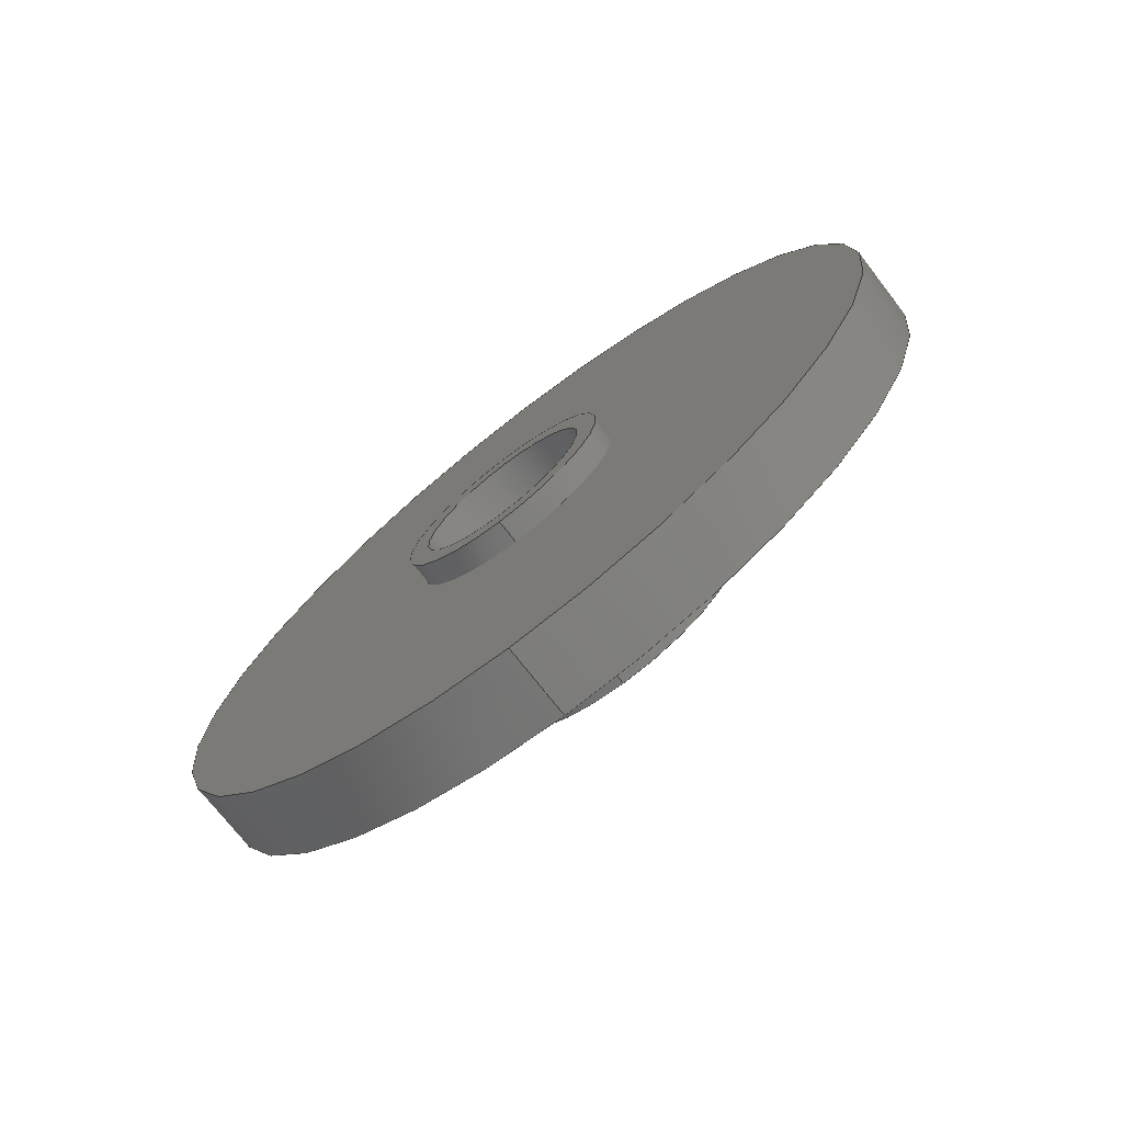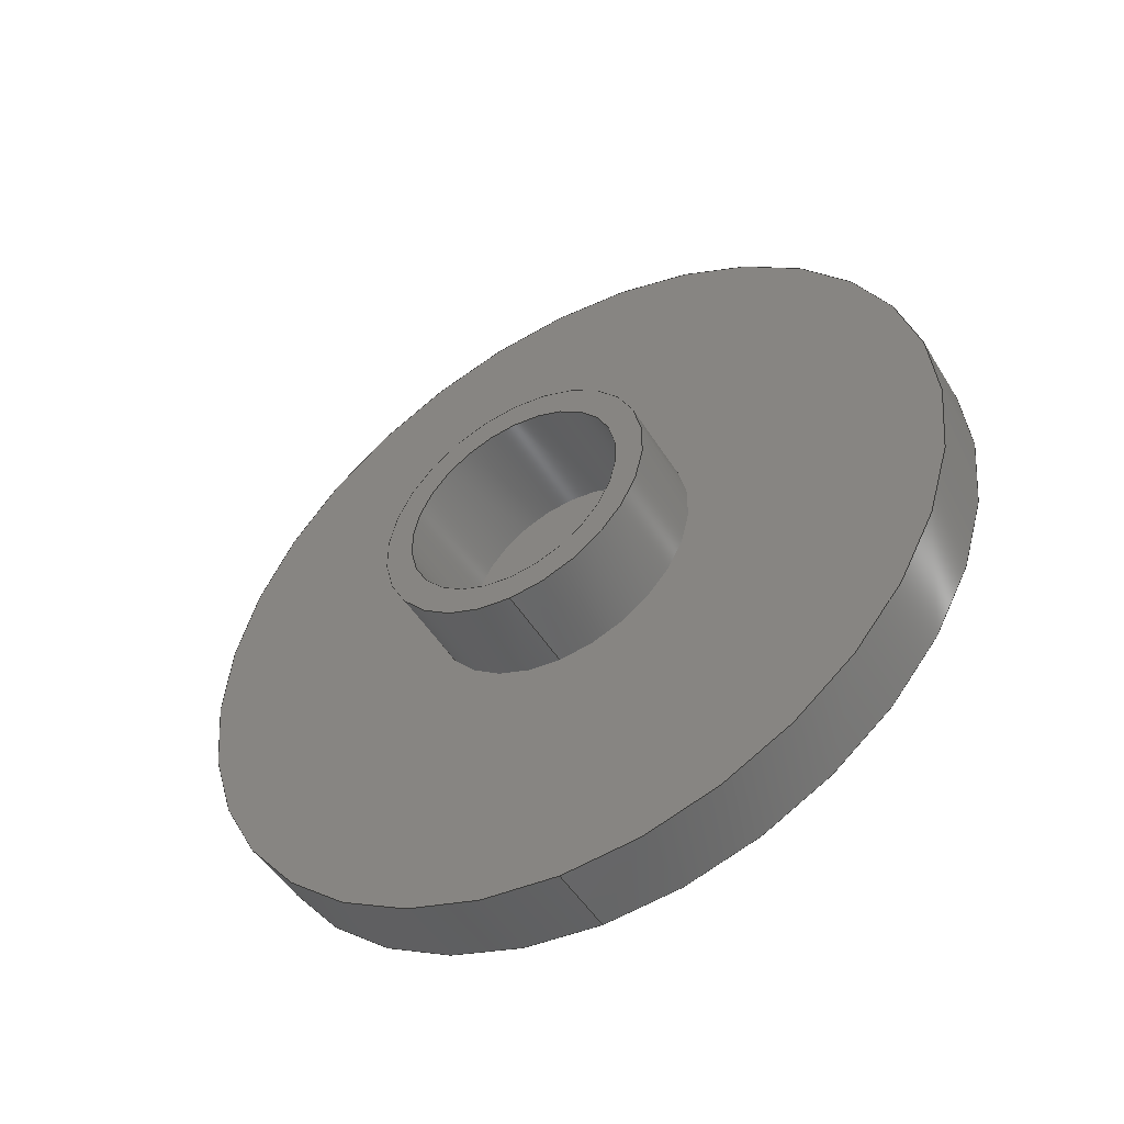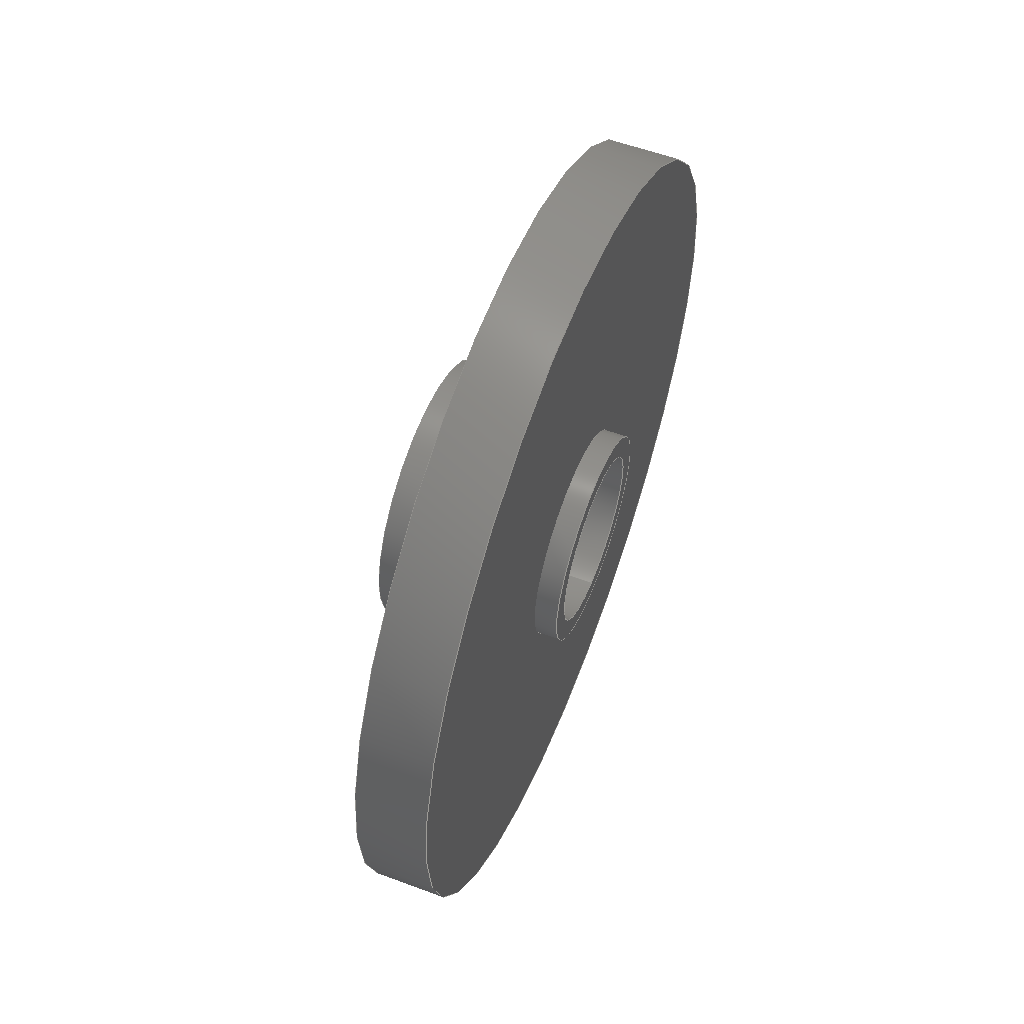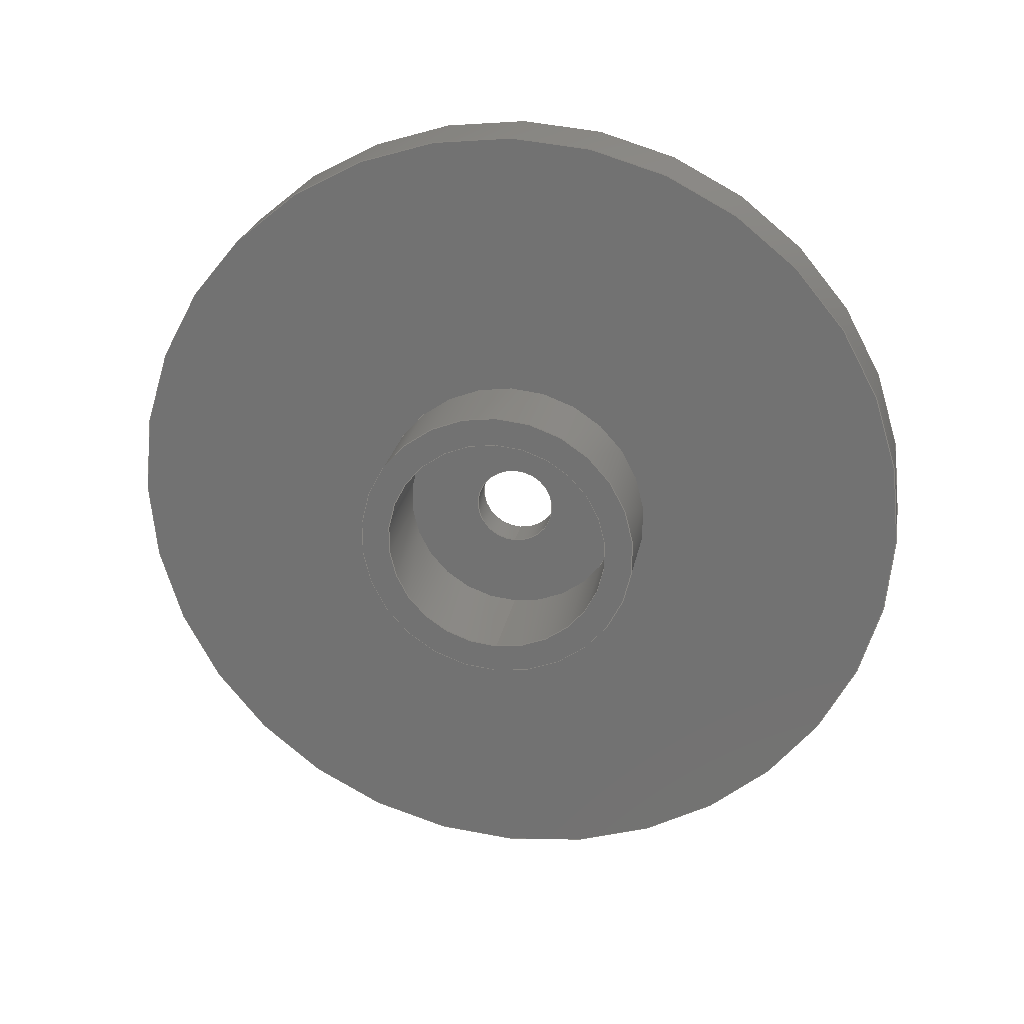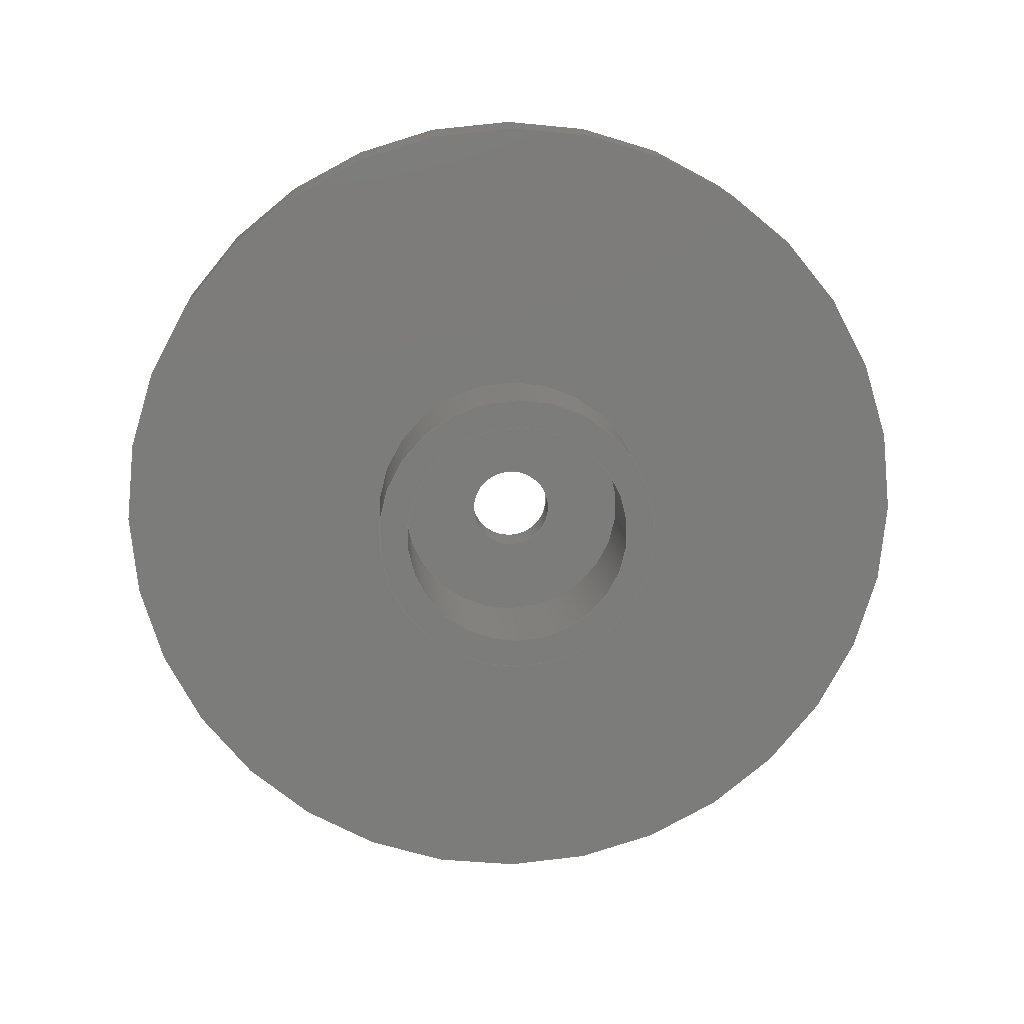
<metadata>
{"format":"step","ext":"step","renderer":"f3d","projection":"perspective","resolution":1024,"background":"white","views":[{"elev":-72.6,"azim":-52.3,"up":"+Z"},{"elev":-48.9,"azim":120.4,"up":"+Z"},{"elev":57.1,"azim":-158.8,"up":"+Z"},{"elev":23.5,"azim":100.2,"up":"+Z"},{"elev":14.9,"azim":86.5,"up":"+Z"}]}
</metadata>
<code>
ISO-10303-21;
DATA;
#1=PROPERTY_DEFINITION_REPRESENTATION(#5,#3);
#2=PROPERTY_DEFINITION_REPRESENTATION(#6,#4);
#3=REPRESENTATION('',(#7),#268);
#4=REPRESENTATION('',(#8),#268);
#5=PROPERTY_DEFINITION('pmi validation property','',#273);
#6=PROPERTY_DEFINITION('pmi validation property','',#273);
#7=VALUE_REPRESENTATION_ITEM('number of annotations',COUNT_MEASURE(0));
#8=VALUE_REPRESENTATION_ITEM('number of views',COUNT_MEASURE(0));
#9=SHAPE_REPRESENTATION_RELATIONSHIP('','',#154,#10);
#10=ADVANCED_BREP_SHAPE_REPRESENTATION('',(#152),#268);
#11=CYLINDRICAL_SURFACE('',#159,0.001);
#12=CYLINDRICAL_SURFACE('',#163,0.0028);
#13=CYLINDRICAL_SURFACE('',#167,0.0035);
#14=CYLINDRICAL_SURFACE('',#171,0.01);
#15=CYLINDRICAL_SURFACE('',#175,0.0028);
#16=CYLINDRICAL_SURFACE('',#179,0.00225);
#17=ORIENTED_EDGE('',*,*,#41,.T.);
#18=ORIENTED_EDGE('',*,*,#42,.F.);
#19=ORIENTED_EDGE('',*,*,#43,.T.);
#20=ORIENTED_EDGE('',*,*,#41,.F.);
#21=ORIENTED_EDGE('',*,*,#44,.T.);
#22=ORIENTED_EDGE('',*,*,#43,.F.);
#23=ORIENTED_EDGE('',*,*,#45,.T.);
#24=ORIENTED_EDGE('',*,*,#44,.F.);
#25=ORIENTED_EDGE('',*,*,#46,.T.);
#26=ORIENTED_EDGE('',*,*,#45,.F.);
#27=ORIENTED_EDGE('',*,*,#47,.T.);
#28=ORIENTED_EDGE('',*,*,#46,.F.);
#29=ORIENTED_EDGE('',*,*,#48,.T.);
#30=ORIENTED_EDGE('',*,*,#47,.F.);
#31=ORIENTED_EDGE('',*,*,#49,.T.);
#32=ORIENTED_EDGE('',*,*,#48,.F.);
#33=ORIENTED_EDGE('',*,*,#50,.T.);
#34=ORIENTED_EDGE('',*,*,#49,.F.);
#35=ORIENTED_EDGE('',*,*,#51,.T.);
#36=ORIENTED_EDGE('',*,*,#50,.F.);
#37=ORIENTED_EDGE('',*,*,#52,.T.);
#38=ORIENTED_EDGE('',*,*,#51,.F.);
#39=ORIENTED_EDGE('',*,*,#42,.T.);
#40=ORIENTED_EDGE('',*,*,#52,.F.);
#41=EDGE_CURVE('',#53,#53,#65,.T.);
#42=EDGE_CURVE('',#54,#54,#66,.T.);
#43=EDGE_CURVE('',#55,#55,#67,.T.);
#44=EDGE_CURVE('',#56,#56,#68,.T.);
#45=EDGE_CURVE('',#57,#57,#69,.T.);
#46=EDGE_CURVE('',#58,#58,#70,.T.);
#47=EDGE_CURVE('',#59,#59,#71,.T.);
#48=EDGE_CURVE('',#60,#60,#72,.T.);
#49=EDGE_CURVE('',#61,#61,#73,.T.);
#50=EDGE_CURVE('',#62,#62,#74,.T.);
#51=EDGE_CURVE('',#63,#63,#75,.T.);
#52=EDGE_CURVE('',#64,#64,#76,.T.);
#53=VERTEX_POINT('',#233);
#54=VERTEX_POINT('',#235);
#55=VERTEX_POINT('',#238);
#56=VERTEX_POINT('',#241);
#57=VERTEX_POINT('',#244);
#58=VERTEX_POINT('',#247);
#59=VERTEX_POINT('',#250);
#60=VERTEX_POINT('',#253);
#61=VERTEX_POINT('',#256);
#62=VERTEX_POINT('',#259);
#63=VERTEX_POINT('',#262);
#64=VERTEX_POINT('',#265);
#65=CIRCLE('',#157,0.001);
#66=CIRCLE('',#158,0.00225);
#67=CIRCLE('',#160,0.001);
#68=CIRCLE('',#162,0.0028);
#69=CIRCLE('',#164,0.0028);
#70=CIRCLE('',#166,0.0035);
#71=CIRCLE('',#168,0.0035);
#72=CIRCLE('',#170,0.01);
#73=CIRCLE('',#172,0.01);
#74=CIRCLE('',#174,0.0028);
#75=CIRCLE('',#176,0.0028);
#76=CIRCLE('',#178,0.00225);
#77=EDGE_LOOP('',(#17));
#78=EDGE_LOOP('',(#18));
#79=EDGE_LOOP('',(#19));
#80=EDGE_LOOP('',(#20));
#81=EDGE_LOOP('',(#21));
#82=EDGE_LOOP('',(#22));
#83=EDGE_LOOP('',(#23));
#84=EDGE_LOOP('',(#24));
#85=EDGE_LOOP('',(#25));
#86=EDGE_LOOP('',(#26));
#87=EDGE_LOOP('',(#27));
#88=EDGE_LOOP('',(#28));
#89=EDGE_LOOP('',(#29));
#90=EDGE_LOOP('',(#30));
#91=EDGE_LOOP('',(#31));
#92=EDGE_LOOP('',(#32));
#93=EDGE_LOOP('',(#33));
#94=EDGE_LOOP('',(#34));
#95=EDGE_LOOP('',(#35));
#96=EDGE_LOOP('',(#36));
#97=EDGE_LOOP('',(#37));
#98=EDGE_LOOP('',(#38));
#99=EDGE_LOOP('',(#39));
#100=EDGE_LOOP('',(#40));
#101=FACE_BOUND('',#77,.T.);
#102=FACE_BOUND('',#78,.T.);
#103=FACE_BOUND('',#79,.T.);
#104=FACE_BOUND('',#80,.T.);
#105=FACE_BOUND('',#81,.T.);
#106=FACE_BOUND('',#82,.T.);
#107=FACE_BOUND('',#83,.T.);
#108=FACE_BOUND('',#84,.T.);
#109=FACE_BOUND('',#85,.T.);
#110=FACE_BOUND('',#86,.T.);
#111=FACE_BOUND('',#87,.T.);
#112=FACE_BOUND('',#88,.T.);
#113=FACE_BOUND('',#89,.T.);
#114=FACE_BOUND('',#90,.T.);
#115=FACE_BOUND('',#91,.T.);
#116=FACE_BOUND('',#92,.T.);
#117=FACE_BOUND('',#93,.T.);
#118=FACE_BOUND('',#94,.T.);
#119=FACE_BOUND('',#95,.T.);
#120=FACE_BOUND('',#96,.T.);
#121=FACE_BOUND('',#97,.T.);
#122=FACE_BOUND('',#98,.T.);
#123=FACE_BOUND('',#99,.T.);
#124=FACE_BOUND('',#100,.T.);
#125=PLANE('',#156);
#126=PLANE('',#161);
#127=PLANE('',#165);
#128=PLANE('',#169);
#129=PLANE('',#173);
#130=PLANE('',#177);
#131=ADVANCED_FACE('',(#101,#102),#125,.T.);
#132=ADVANCED_FACE('',(#103,#104),#11,.F.);
#133=ADVANCED_FACE('',(#105,#106),#126,.T.);
#134=ADVANCED_FACE('',(#107,#108),#12,.F.);
#135=ADVANCED_FACE('',(#109,#110),#127,.T.);
#136=ADVANCED_FACE('',(#111,#112),#13,.T.);
#137=ADVANCED_FACE('',(#113,#114),#128,.T.);
#138=ADVANCED_FACE('',(#115,#116),#14,.T.);
#139=ADVANCED_FACE('',(#117,#118),#129,.T.);
#140=ADVANCED_FACE('',(#119,#120),#15,.T.);
#141=ADVANCED_FACE('',(#121,#122),#130,.T.);
#142=ADVANCED_FACE('',(#123,#124),#16,.F.);
#143=CLOSED_SHELL('',(#131,#132,#133,#134,#135,#136,#137,#138,#139,#140,
#141,#142));
#144=STYLED_ITEM('',(#145),#152);
#145=PRESENTATION_STYLE_ASSIGNMENT((#146));
#146=SURFACE_STYLE_USAGE(.BOTH.,#147);
#147=SURFACE_SIDE_STYLE('',(#148));
#148=SURFACE_STYLE_FILL_AREA(#149);
#149=FILL_AREA_STYLE('',(#150));
#150=FILL_AREA_STYLE_COLOUR('',#151);
#151=COLOUR_RGB('',0.7922,0.8196,0.9333);
#152=MANIFOLD_SOLID_BREP('ES3302_Servo_Horn_Round_01',#143);
#153=SHAPE_DEFINITION_REPRESENTATION(#273,#154);
#154=SHAPE_REPRESENTATION('ES3302_Servo_Horn_Round_01',(#155),#268);
#155=AXIS2_PLACEMENT_3D('',#230,#180,#181);
#156=AXIS2_PLACEMENT_3D('',#231,#182,#183);
#157=AXIS2_PLACEMENT_3D('',#232,#184,#185);
#158=AXIS2_PLACEMENT_3D('',#234,#186,#187);
#159=AXIS2_PLACEMENT_3D('',#236,#188,#189);
#160=AXIS2_PLACEMENT_3D('',#237,#190,#191);
#161=AXIS2_PLACEMENT_3D('',#239,#192,#193);
#162=AXIS2_PLACEMENT_3D('',#240,#194,#195);
#163=AXIS2_PLACEMENT_3D('',#242,#196,#197);
#164=AXIS2_PLACEMENT_3D('',#243,#198,#199);
#165=AXIS2_PLACEMENT_3D('',#245,#200,#201);
#166=AXIS2_PLACEMENT_3D('',#246,#202,#203);
#167=AXIS2_PLACEMENT_3D('',#248,#204,#205);
#168=AXIS2_PLACEMENT_3D('',#249,#206,#207);
#169=AXIS2_PLACEMENT_3D('',#251,#208,#209);
#170=AXIS2_PLACEMENT_3D('',#252,#210,#211);
#171=AXIS2_PLACEMENT_3D('',#254,#212,#213);
#172=AXIS2_PLACEMENT_3D('',#255,#214,#215);
#173=AXIS2_PLACEMENT_3D('',#257,#216,#217);
#174=AXIS2_PLACEMENT_3D('',#258,#218,#219);
#175=AXIS2_PLACEMENT_3D('',#260,#220,#221);
#176=AXIS2_PLACEMENT_3D('',#261,#222,#223);
#177=AXIS2_PLACEMENT_3D('',#263,#224,#225);
#178=AXIS2_PLACEMENT_3D('',#264,#226,#227);
#179=AXIS2_PLACEMENT_3D('',#266,#228,#229);
#180=DIRECTION('',(0,0,1));
#181=DIRECTION('',(1,0,0));
#182=DIRECTION('',(-1,0,1.225e-16));
#183=DIRECTION('',(1.225e-16,0,1));
#184=DIRECTION('',(1,0,-1.225e-16));
#185=DIRECTION('',(-1.225e-16,0,-1));
#186=DIRECTION('',(1,0,-1.225e-16));
#187=DIRECTION('',(-1.225e-16,0,-1));
#188=DIRECTION('',(1,0,-1.225e-16));
#189=DIRECTION('',(-1.225e-16,0,-1));
#190=DIRECTION('',(1,0,-1.225e-16));
#191=DIRECTION('',(-1.225e-16,0,-1));
#192=DIRECTION('',(1,0,-1.225e-16));
#193=DIRECTION('',(-1.225e-16,0,-1));
#194=DIRECTION('',(1,0,-1.225e-16));
#195=DIRECTION('',(-1.225e-16,0,-1));
#196=DIRECTION('',(1,0,-1.225e-16));
#197=DIRECTION('',(-1.225e-16,0,-1));
#198=DIRECTION('',(1,0,-1.225e-16));
#199=DIRECTION('',(-1.225e-16,0,-1));
#200=DIRECTION('',(1,0,-1.225e-16));
#201=DIRECTION('',(-1.225e-16,0,-1));
#202=DIRECTION('',(1,0,-1.225e-16));
#203=DIRECTION('',(-1.225e-16,0,-1));
#204=DIRECTION('',(1,0,-1.225e-16));
#205=DIRECTION('',(-1.225e-16,0,-1));
#206=DIRECTION('',(1,0,-1.225e-16));
#207=DIRECTION('',(-1.225e-16,0,-1));
#208=DIRECTION('',(1,0,-1.225e-16));
#209=DIRECTION('',(-1.225e-16,0,-1));
#210=DIRECTION('',(1,0,-1.225e-16));
#211=DIRECTION('',(-1.225e-16,0,-1));
#212=DIRECTION('',(1,0,-1.225e-16));
#213=DIRECTION('',(-1.225e-16,0,-1));
#214=DIRECTION('',(1,0,-1.225e-16));
#215=DIRECTION('',(-1.225e-16,0,-1));
#216=DIRECTION('',(-1,0,1.225e-16));
#217=DIRECTION('',(1.225e-16,0,1));
#218=DIRECTION('',(1,0,-1.225e-16));
#219=DIRECTION('',(-1.225e-16,0,-1));
#220=DIRECTION('',(1,0,-1.225e-16));
#221=DIRECTION('',(-1.225e-16,0,-1));
#222=DIRECTION('',(1,0,-1.225e-16));
#223=DIRECTION('',(-1.225e-16,0,-1));
#224=DIRECTION('',(-1,0,1.225e-16));
#225=DIRECTION('',(1.225e-16,0,1));
#226=DIRECTION('',(1,0,-1.225e-16));
#227=DIRECTION('',(-1.225e-16,0,-1));
#228=DIRECTION('',(1,0,-1.225e-16));
#229=DIRECTION('',(-1.225e-16,0,-1));
#230=CARTESIAN_POINT('',(0,0,0));
#231=CARTESIAN_POINT('',(-0.0036,0,-0.001));
#232=CARTESIAN_POINT('',(-0.0036,0,4.409e-19));
#233=CARTESIAN_POINT('',(-0.0036,0,-0.001));
#234=CARTESIAN_POINT('',(-0.0036,0,4.409e-19));
#235=CARTESIAN_POINT('',(-0.0036,0,-0.00225));
#236=CARTESIAN_POINT('',(0,0,0));
#237=CARTESIAN_POINT('',(-0.00275,0,3.368e-19));
#238=CARTESIAN_POINT('',(-0.00275,0,-0.001));
#239=CARTESIAN_POINT('',(-0.00275,0,-0.0028));
#240=CARTESIAN_POINT('',(-0.00275,0,3.368e-19));
#241=CARTESIAN_POINT('',(-0.00275,0,-0.0028));
#242=CARTESIAN_POINT('',(0,0,0));
#243=CARTESIAN_POINT('',(6.001e-19,0,-7.349e-35));
#244=CARTESIAN_POINT('',(2.572e-19,0,-0.0028));
#245=CARTESIAN_POINT('',(3.026e-19,0,-0.0035));
#246=CARTESIAN_POINT('',(8.623e-19,0,-1.056e-34));
#247=CARTESIAN_POINT('',(4.337e-19,0,-0.0035));
#248=CARTESIAN_POINT('',(0,0,0));
#249=CARTESIAN_POINT('',(-0.0022,0,2.694e-19));
#250=CARTESIAN_POINT('',(-0.0022,0,-0.0035));
#251=CARTESIAN_POINT('',(-0.0022,0,-0.01));
#252=CARTESIAN_POINT('',(-0.0022,0,2.694e-19));
#253=CARTESIAN_POINT('',(-0.0022,0,-0.01));
#254=CARTESIAN_POINT('',(0,0,0));
#255=CARTESIAN_POINT('',(-0.004,0,4.899e-19));
#256=CARTESIAN_POINT('',(-0.004,0,-0.01));
#257=CARTESIAN_POINT('',(-0.004,0,-0.0028));
#258=CARTESIAN_POINT('',(-0.004,0,4.899e-19));
#259=CARTESIAN_POINT('',(-0.004,0,-0.0028));
#260=CARTESIAN_POINT('',(0,0,0));
#261=CARTESIAN_POINT('',(-0.0046,0,5.633e-19));
#262=CARTESIAN_POINT('',(-0.0046,0,-0.0028));
#263=CARTESIAN_POINT('',(-0.0046,0,-0.00225));
#264=CARTESIAN_POINT('',(-0.0046,0,5.633e-19));
#265=CARTESIAN_POINT('',(-0.0046,0,-0.00225));
#266=CARTESIAN_POINT('',(0,0,0));
#267=MECHANICAL_DESIGN_GEOMETRIC_PRESENTATION_REPRESENTATION('',(#144),
#268);
#268=(
GEOMETRIC_REPRESENTATION_CONTEXT(3)
GLOBAL_UNCERTAINTY_ASSIGNED_CONTEXT((#269))
GLOBAL_UNIT_ASSIGNED_CONTEXT((#272,#271,#270))
REPRESENTATION_CONTEXT('ES3302_Servo_Horn_Round_01',
'TOP_LEVEL_ASSEMBLY_PART')
);
#269=UNCERTAINTY_MEASURE_WITH_UNIT(LENGTH_MEASURE(1e-08),#272,
'DISTANCE_ACCURACY_VALUE','Maximum Tolerance applied to model');
#270=(
NAMED_UNIT(*)
SI_UNIT($,.STERADIAN.)
SOLID_ANGLE_UNIT()
);
#271=(
NAMED_UNIT(*)
PLANE_ANGLE_UNIT()
SI_UNIT($,.RADIAN.)
);
#272=(
LENGTH_UNIT()
NAMED_UNIT(*)
SI_UNIT($,.METRE.)
);
#273=PRODUCT_DEFINITION_SHAPE('','',#274);
#274=PRODUCT_DEFINITION('','',#276,#275);
#275=PRODUCT_DEFINITION_CONTEXT('',#282,'design');
#276=PRODUCT_DEFINITION_FORMATION_WITH_SPECIFIED_SOURCE('','',#278,
 .NOT_KNOWN.);
#277=PRODUCT_RELATED_PRODUCT_CATEGORY('','',(#278));
#278=PRODUCT('ES3302_Servo_Horn_Round_01','ES3302_Servo_Horn_Round_01',
'ES3302_Servo_Horn_Round_01',(#280));
#279=PRODUCT_CATEGORY('','');
#280=PRODUCT_CONTEXT('',#282,'mechanical');
#281=APPLICATION_PROTOCOL_DEFINITION('international standard',
'automotive_design',2010,#282);
#282=APPLICATION_CONTEXT(
'core data for automotive mechanical design processes');
ENDSEC;
END-ISO-10303-21;

</code>
